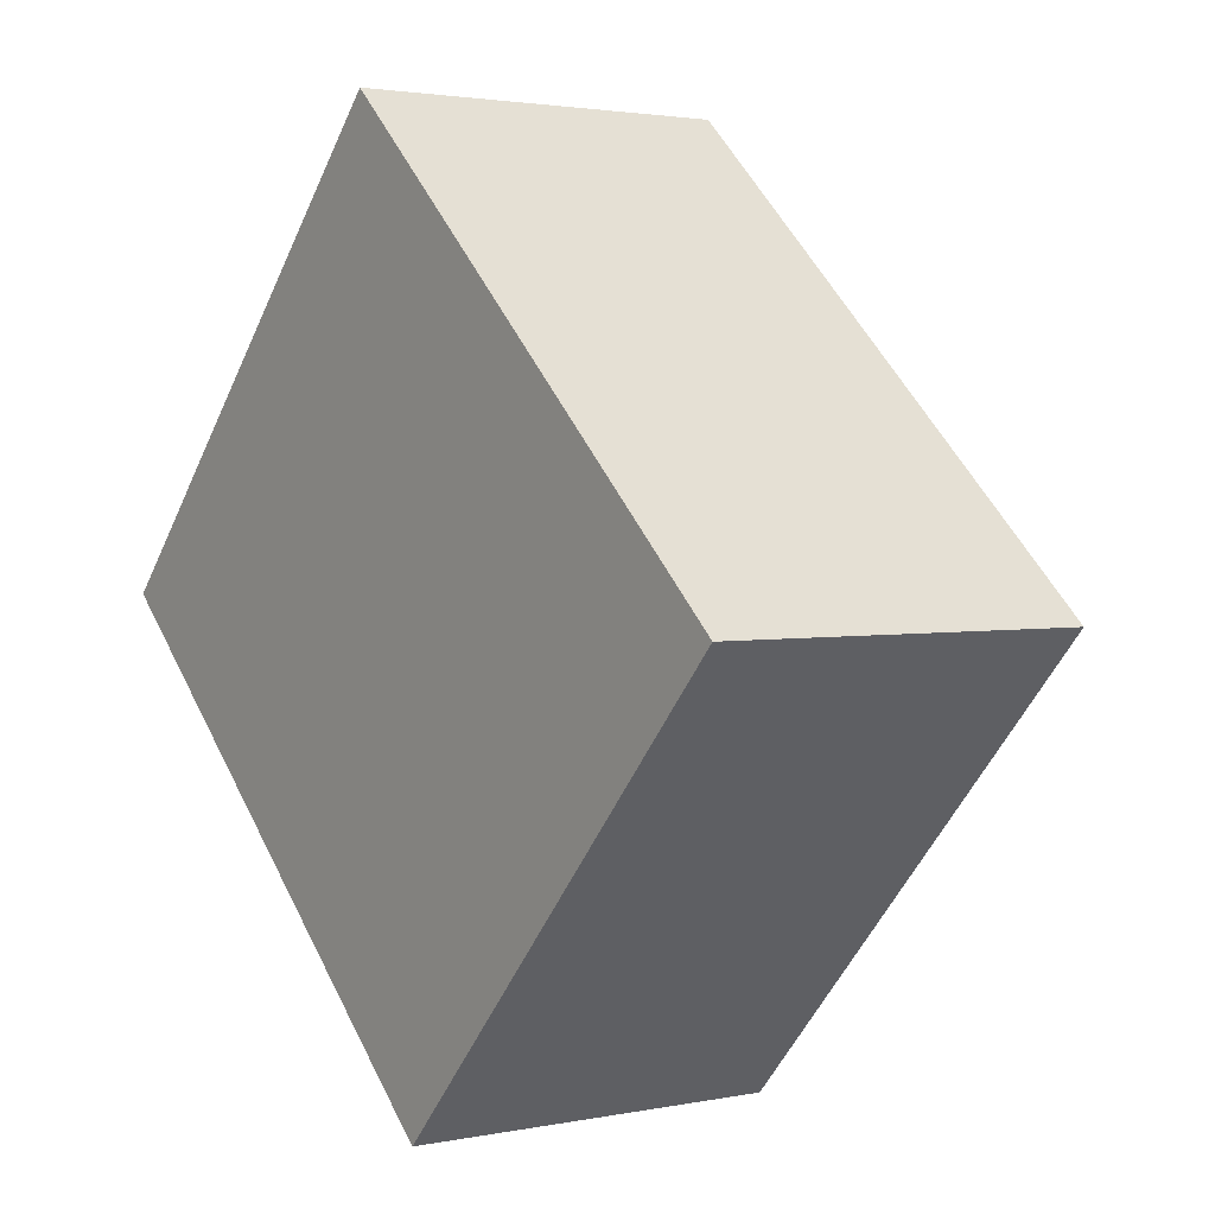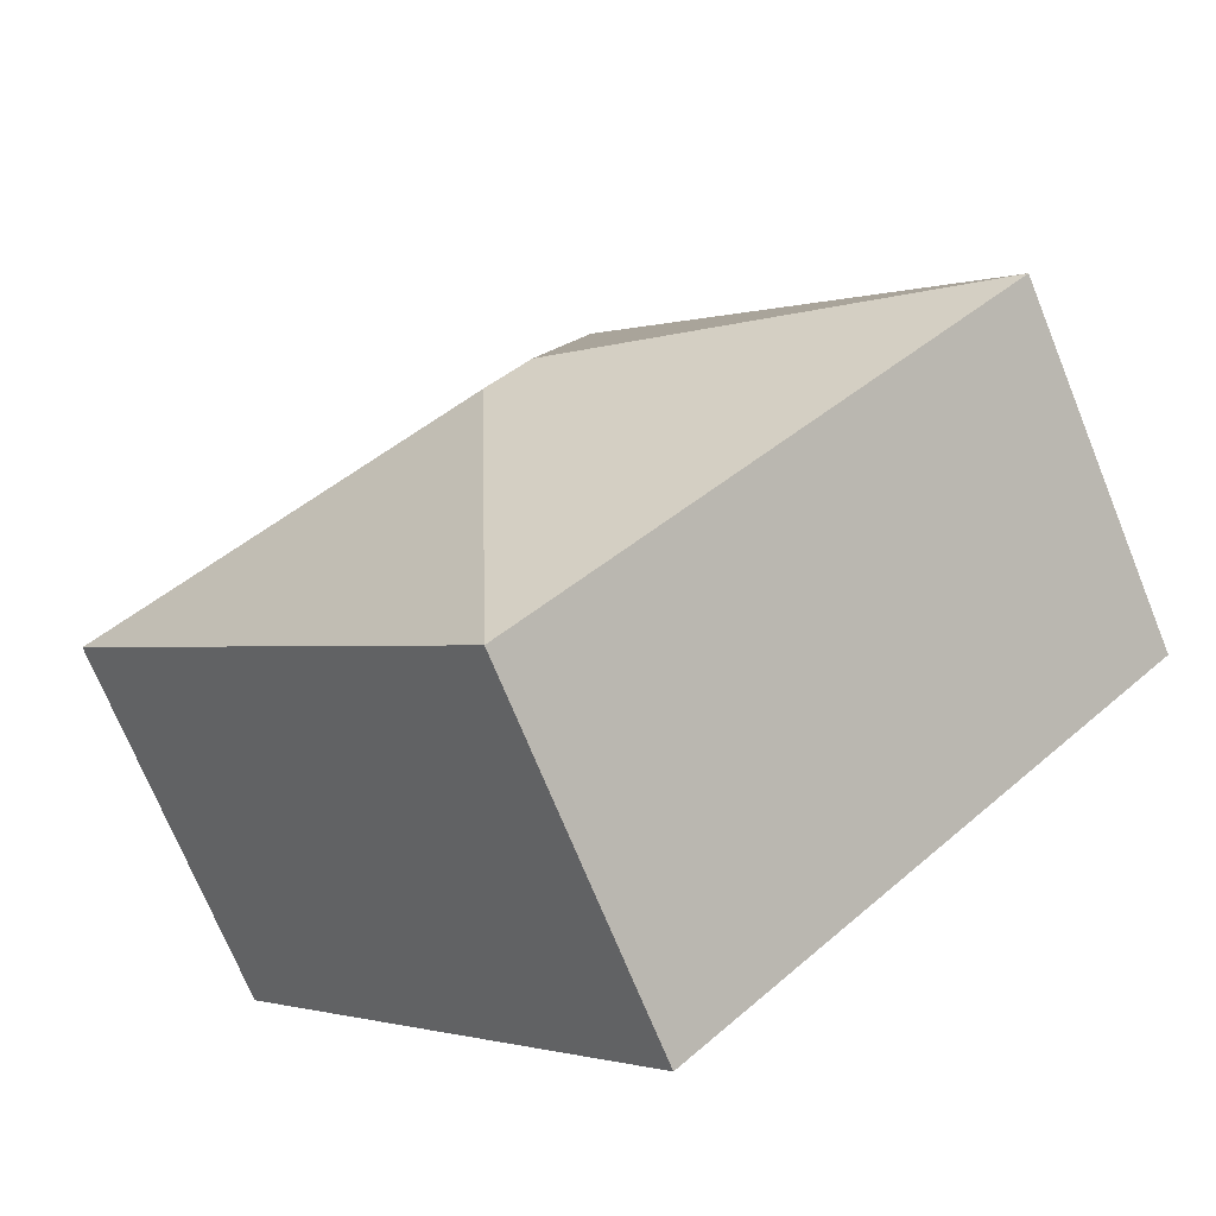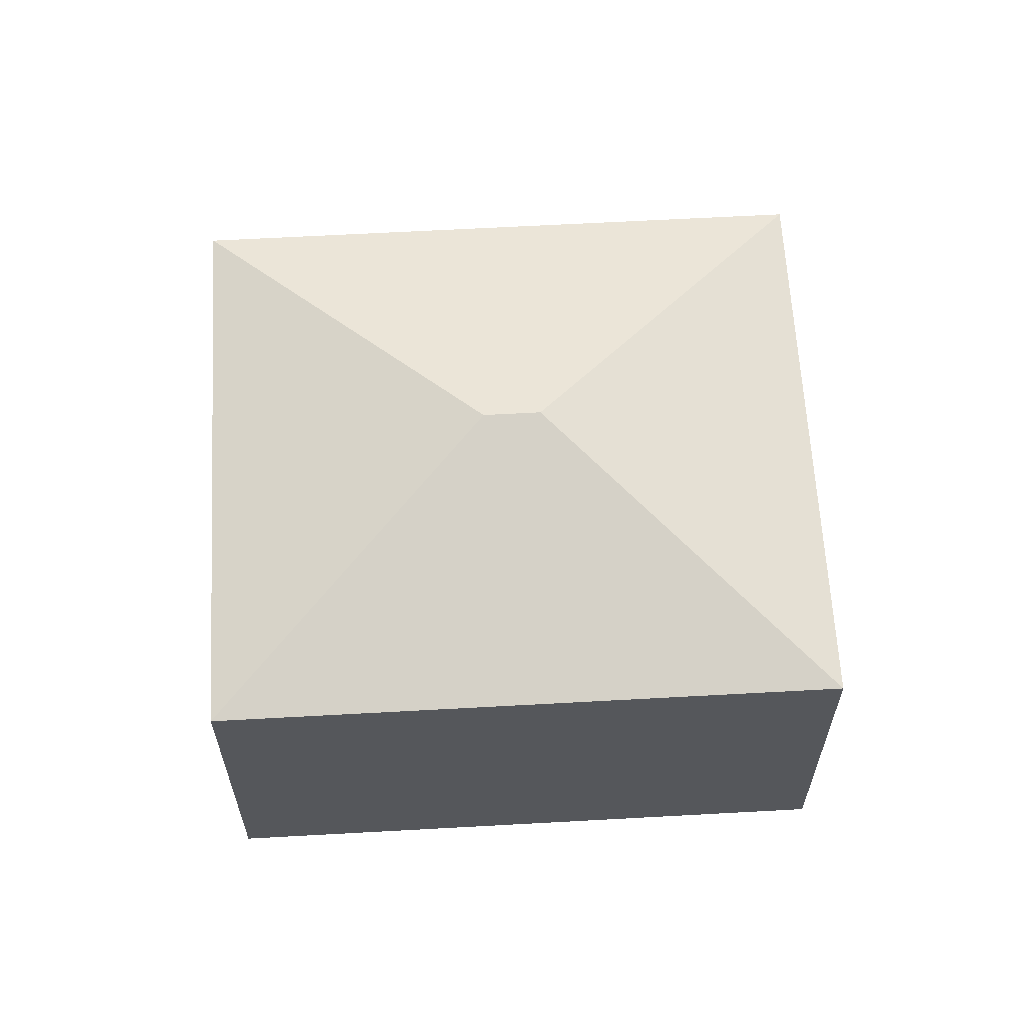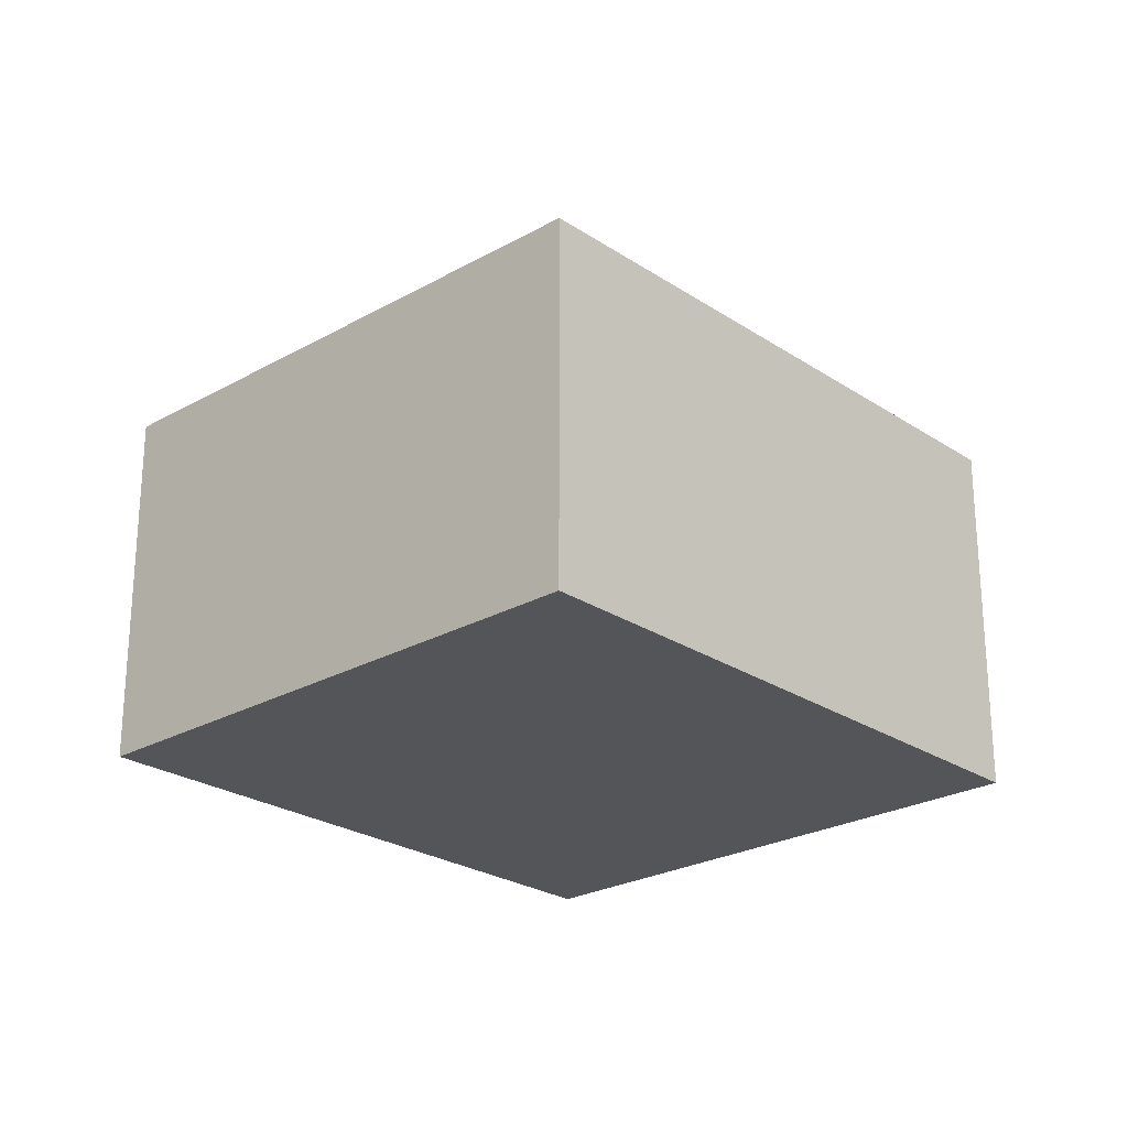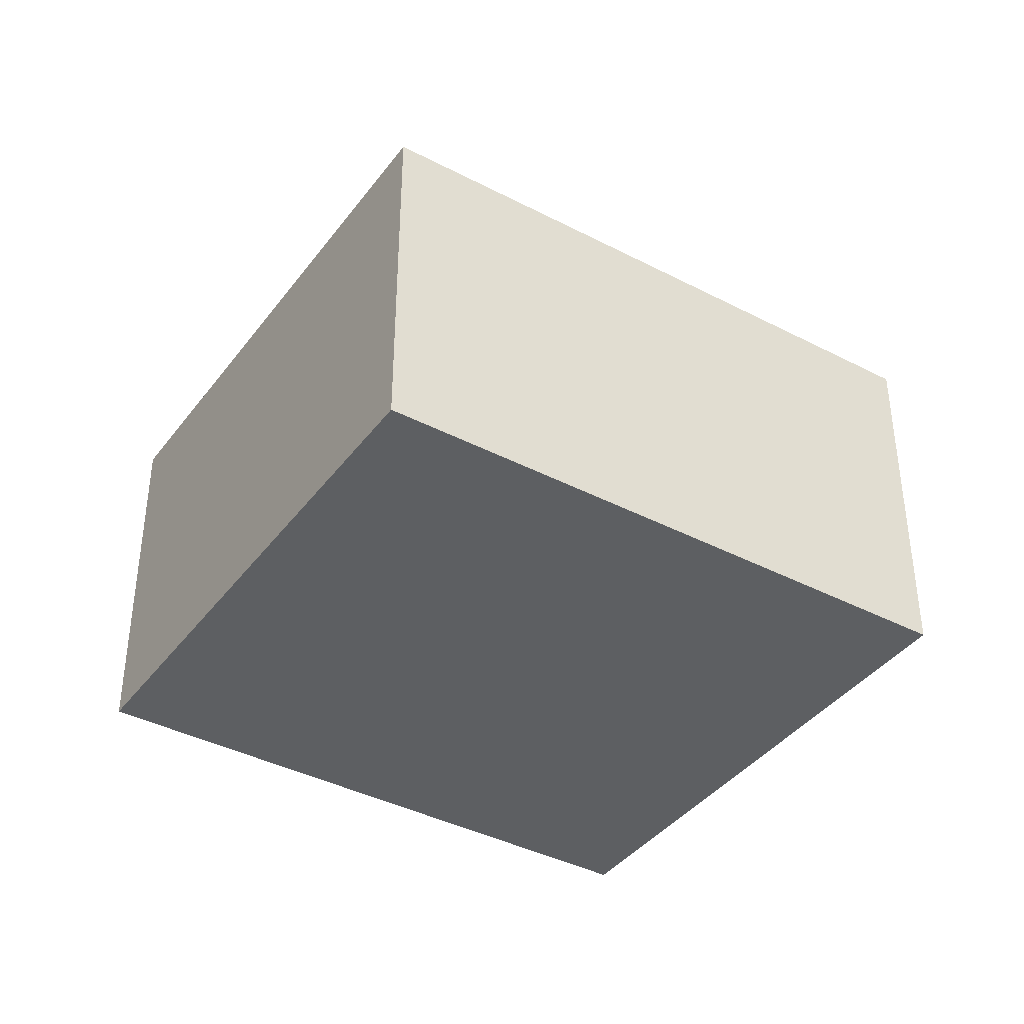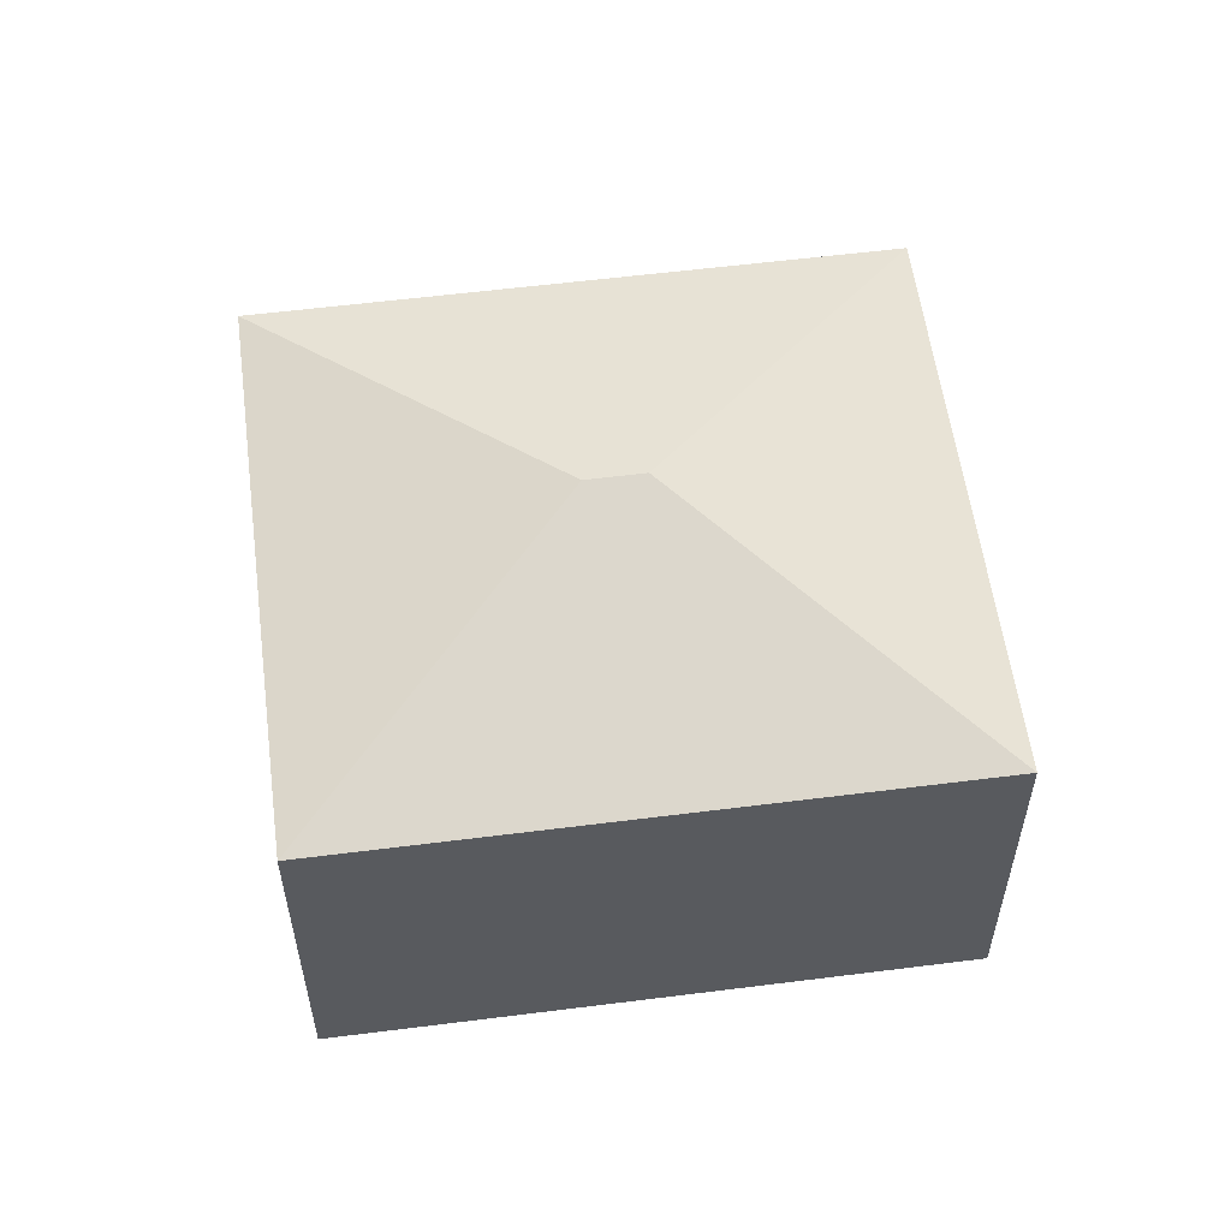
<metadata>
{"format":"obj","ext":"obj","renderer":"f3d","projection":"perspective","resolution":1024,"background":"white","views":[{"elev":2.4,"azim":54.1,"up":"+Z"},{"elev":-71.8,"azim":-157.9,"up":"+Z"},{"elev":62.8,"azim":-140.5,"up":"+Y"},{"elev":-24.7,"azim":-4.5,"up":"+Y"},{"elev":-39.5,"azim":9.8,"up":"+Y"},{"elev":57.3,"azim":-144.8,"up":"+Y"}]}
</metadata>
<code>
v  10.56 5.969e-16 -9.748
v  8.855 -5.869e-16 9.584
v  0 0 0
v  19.42 9.997e-18 -0.1633
v  0.000173 8.109 -0.0002568
v  8.855 8.109 9.584
v  9.222 10.01 0.3671
v  10.2 10.01 -0.531
v  10.56 8.109 -9.748
v  19.42 8.109 -0.1635
g defaultobject
f 1 2 3
f 2 1 4
f 5 6 7
f 8 5 7
f 5 8 9
f 8 10 9
f 8 6 10
f 6 8 7
f 6 3 2
f 3 6 5
f 5 1 3
f 1 5 9
f 1 10 4
f 10 1 9
f 4 6 2
f 6 4 10

</code>
